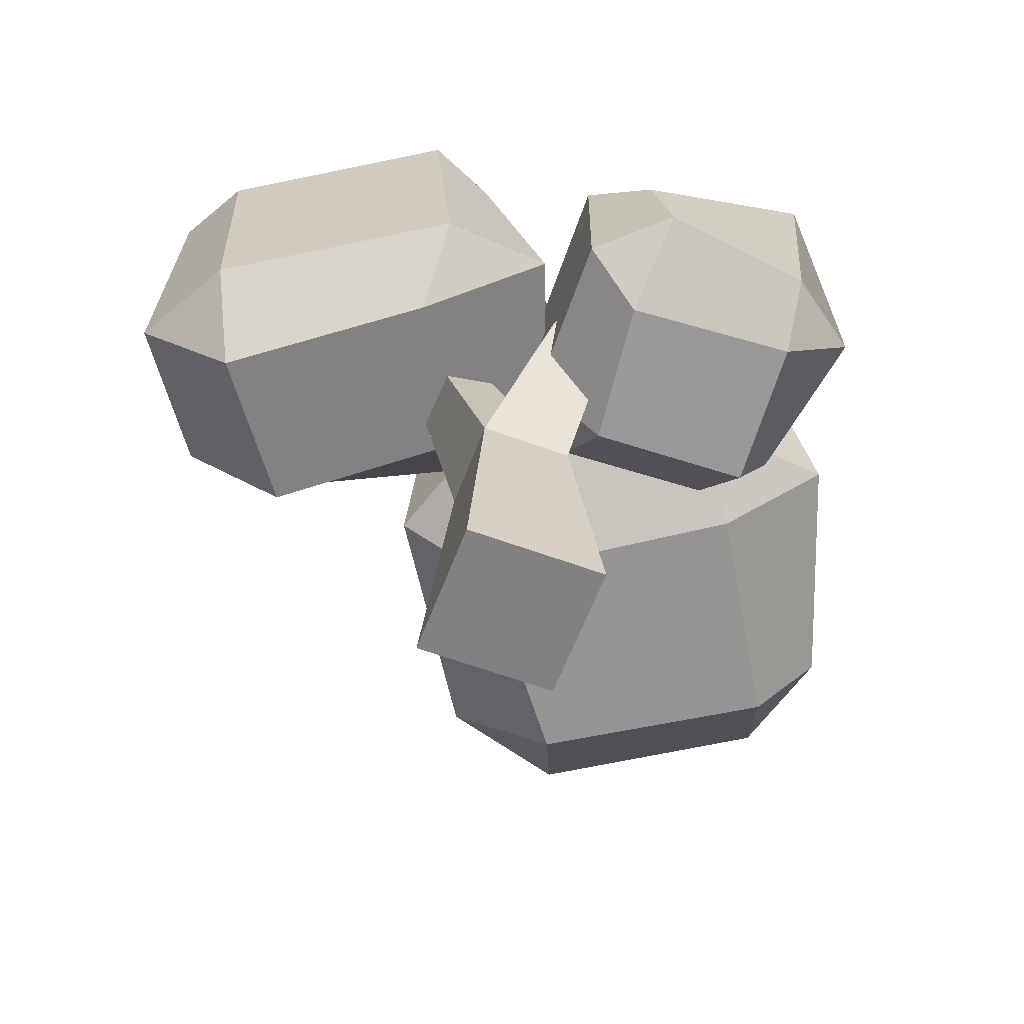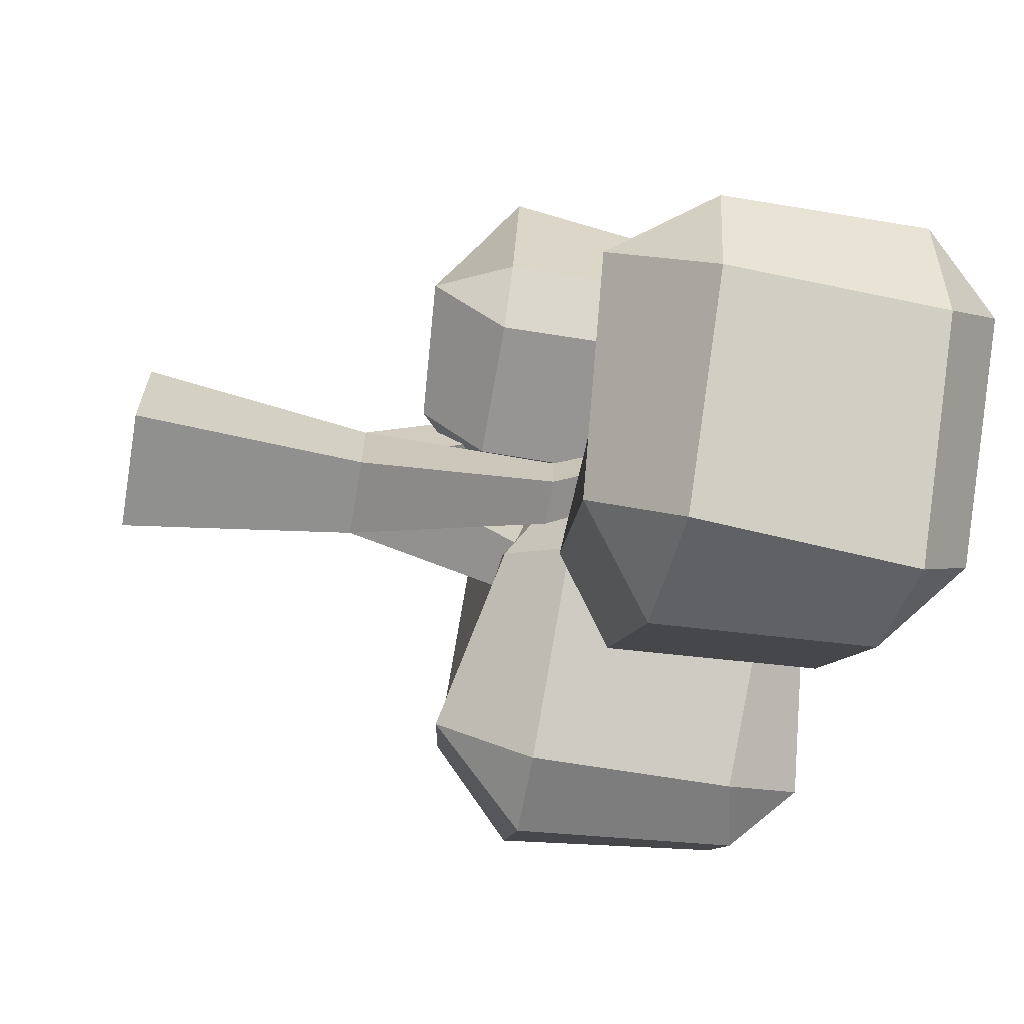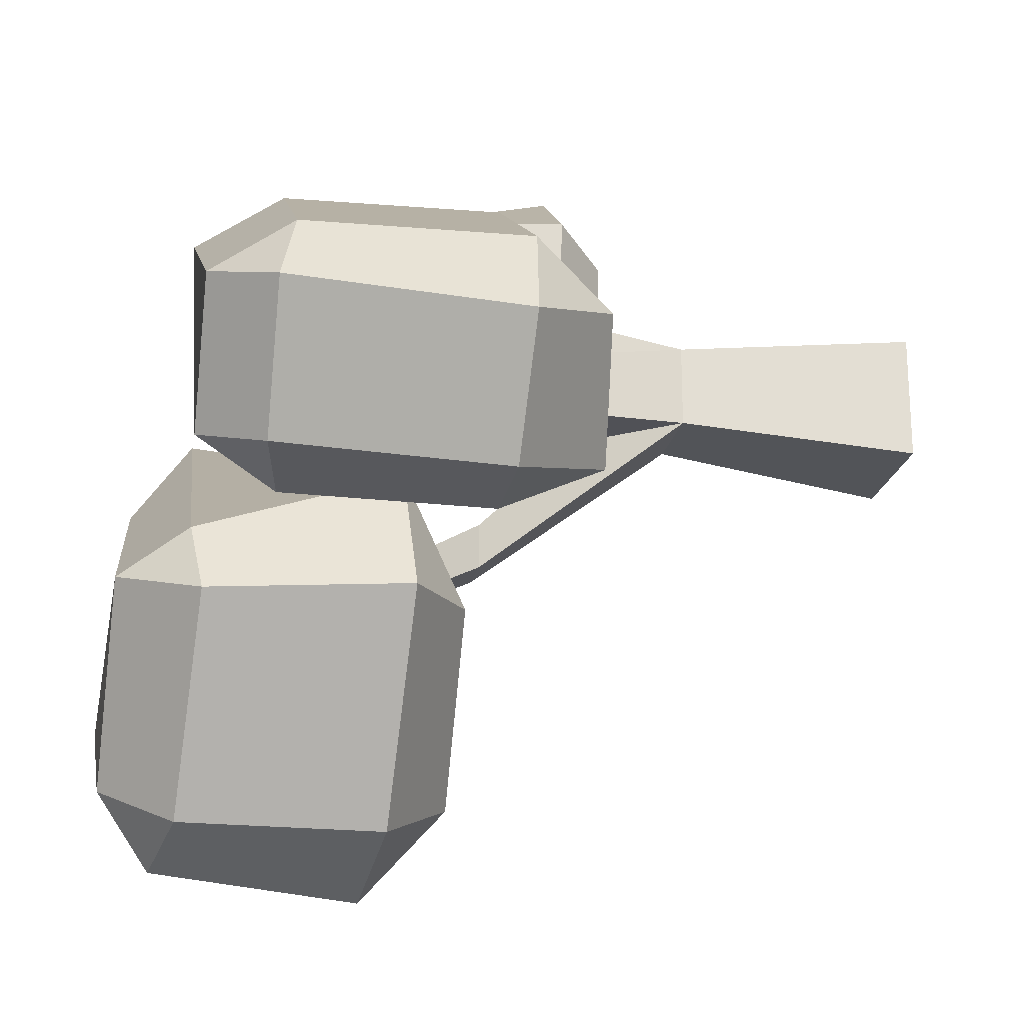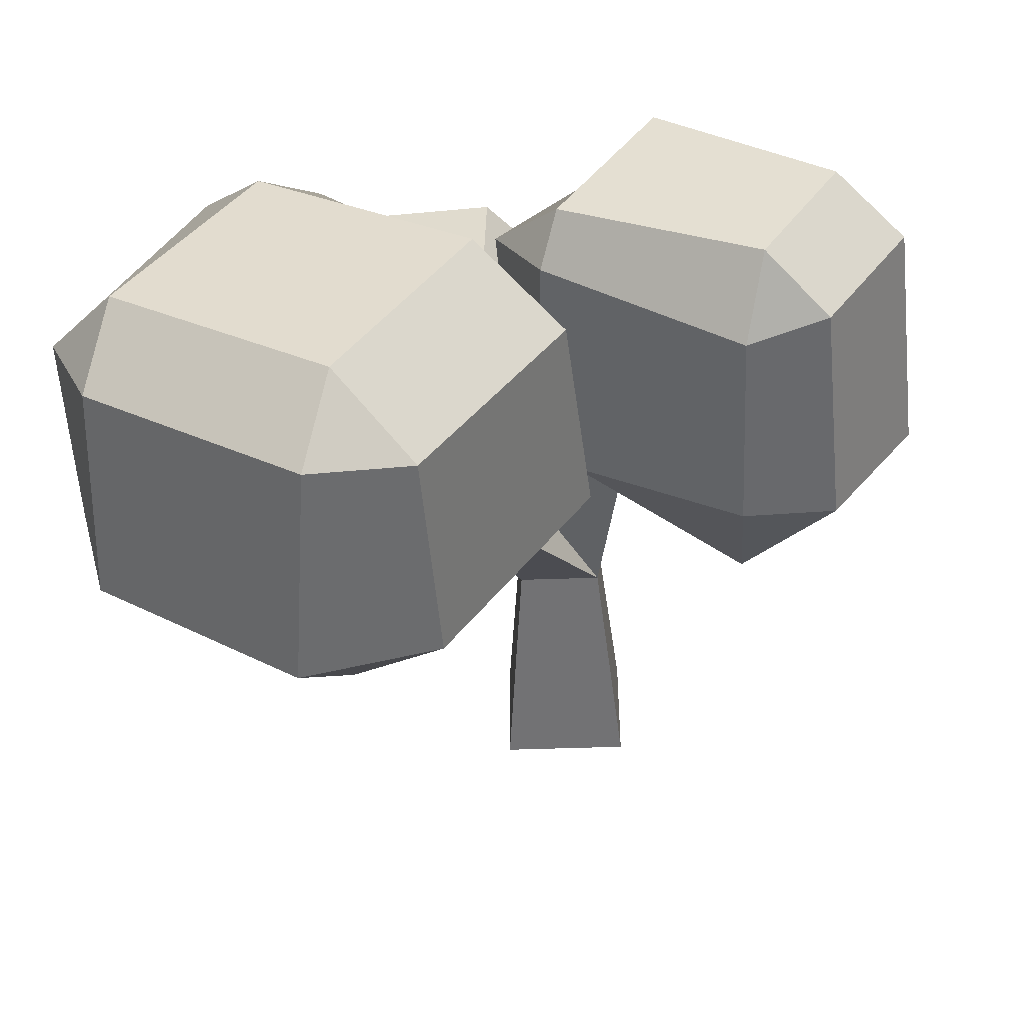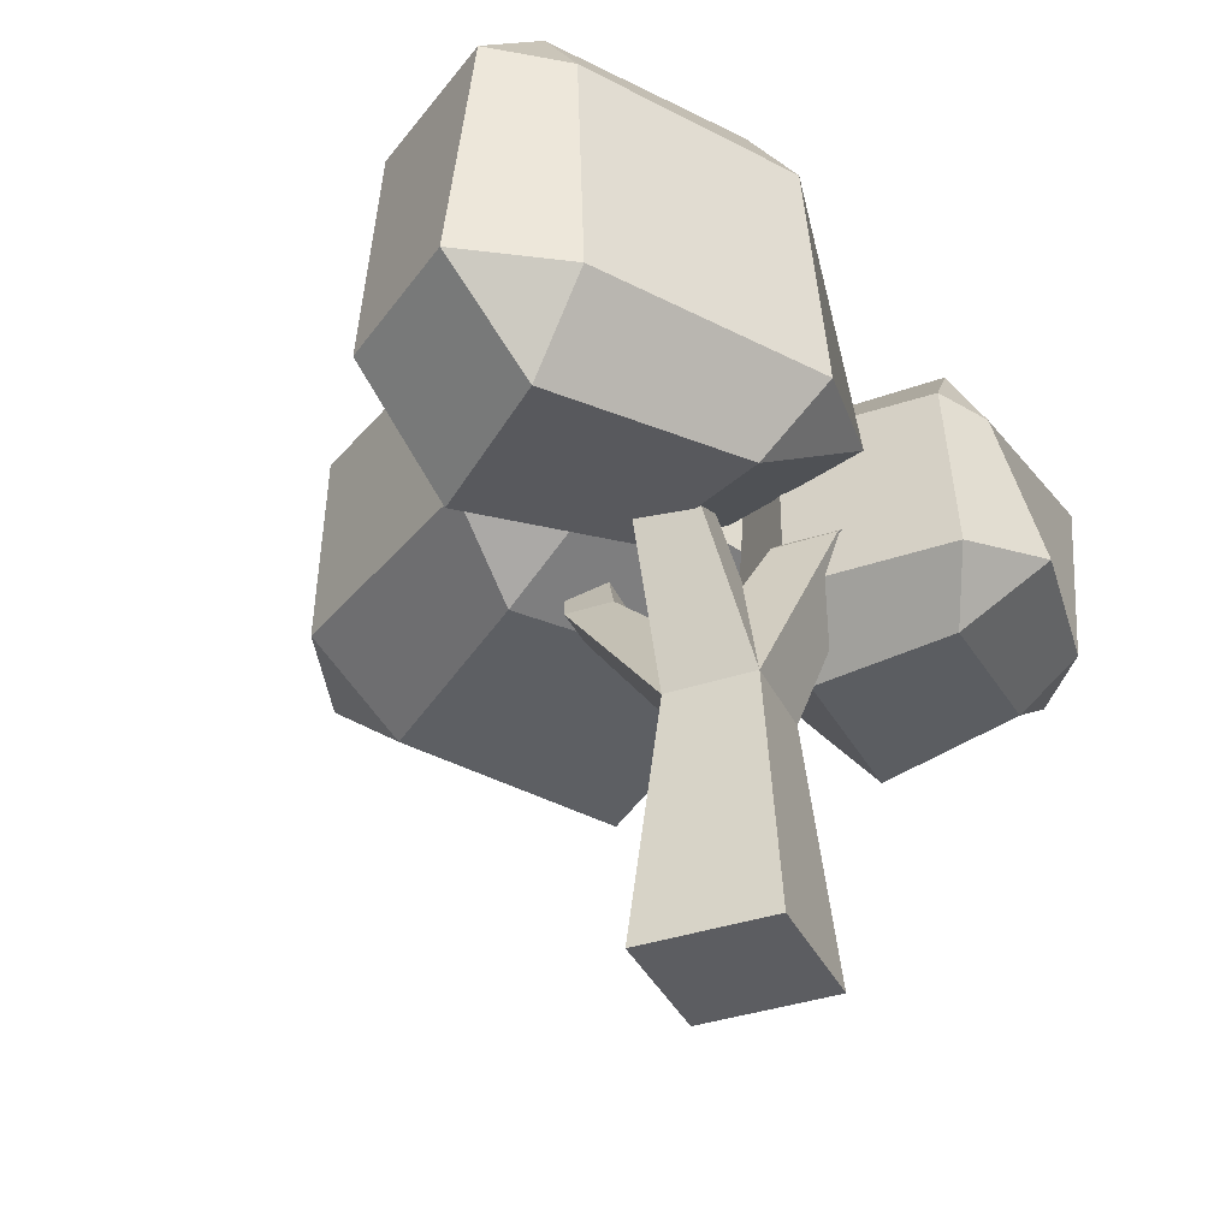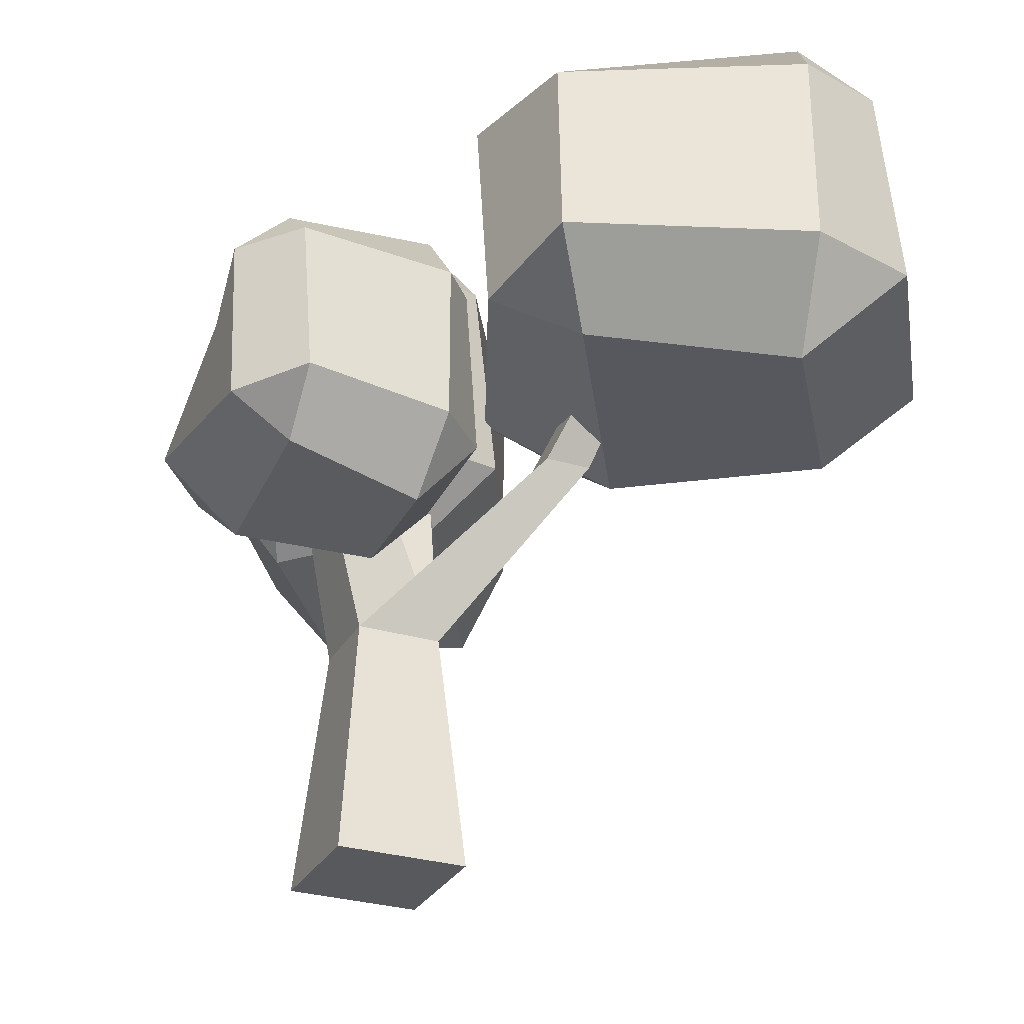
<metadata>
{"format":"obj","ext":"obj","renderer":"f3d","projection":"perspective","resolution":1024,"background":"white","views":[{"elev":-60.5,"azim":-20.6,"up":"+Y"},{"elev":-66.0,"azim":80.2,"up":"+Z"},{"elev":-21.8,"azim":-101.9,"up":"+Z"},{"elev":-50.4,"azim":-177.8,"up":"+Z"},{"elev":-36.9,"azim":-66.5,"up":"+Y"},{"elev":-29.0,"azim":65.9,"up":"+Y"}]}
</metadata>
<code>
o Tree02
v -0.1199 0 0.1199
v -0.07828 0.4505 0.07828
v -0.1199 0 -0.1199
v -0.07828 0.4505 -0.07828
v 0.1199 0 0.1199
v 0.07828 0.4505 0.07828
v 0.1199 0 -0.1199
v 0.07828 0.4505 -0.07828
v -0.1629 0.9103 -0.02514
v -0.1629 0.9103 -0.1128
v -0.07528 0.9103 -0.02514
v -0.07528 0.9103 -0.1128
v -0.3815 1.343 -0.08715
v -0.3815 1.343 -0.1415
v -0.3272 1.343 -0.08715
v -0.3272 1.343 -0.1415
v 0.1204 0.8119 -0.2427
v 0.1204 0.8119 -0.3308
v 0.2086 0.8119 -0.2427
v 0.2086 0.8119 -0.3308
v 0.387 1.222 -0.3949
v 0.387 1.222 -0.4544
v 0.4465 1.222 -0.3949
v 0.4465 1.222 -0.4544
v 0.01699 0.7484 0.1798
v 0.01699 0.7484 0.06858
v 0.1282 0.7484 0.1798
v 0.1282 0.7484 0.06858
v 0.1821 0.9208 0.3612
v 0.1821 0.9208 0.2935
v 0.2498 0.9208 0.3612
v 0.2498 0.9208 0.2935
v -0.3813 1.409 -0.3179
v -0.3463 1.261 -0.3981
v -0.4961 1.295 -0.368
v -0.3483 0.8701 -0.3976
v -0.3551 0.6763 -0.3094
v -0.5216 0.8695 -0.3886
v -0.01868 1.371 -0.1066
v 0.09856 1.253 -0.02023
v 0.01415 1.284 -0.1748
v 0.07761 0.8684 -0.02199
v -0.05273 0.7627 -0.1173
v 0.0265 0.8788 -0.2152
v -0.5293 1.414 -0.07866
v -0.653 1.302 -0.1316
v -0.5875 1.268 0.005429
v -0.5287 0.7018 -0.08742
v -0.5877 0.8506 0.01939
v -0.683 0.8687 -0.1649
v -0.206 1.414 0.1324
v -0.243 1.256 0.2335
v -0.1209 1.273 0.1749
v -0.2237 0.7134 0.1421
v -0.02212 0.8593 0.2413
v -0.219 0.8427 0.2624
v 0.7318 1.502 -0.5324
v 0.856 1.361 -0.4748
v 0.7758 1.394 -0.6631
v 0.8548 0.9894 -0.4774
v 0.726 0.8051 -0.502
v 0.7991 0.9888 -0.6905
v 0.5163 1.466 -0.1291
v 0.4206 1.354 -0.002098
v 0.6227 1.383 -0.07648
v 0.4179 0.9878 -0.02733
v 0.5233 0.8872 -0.1687
v 0.684 0.9976 -0.05395
v 0.3501 1.506 -0.7571
v 0.396 1.4 -0.8982
v 0.2145 1.368 -0.8437
v 0.3629 0.8293 -0.7548
v 0.1943 0.9709 -0.8466
v 0.4366 0.9881 -0.9287
v 0.1253 1.507 -0.4018
v -0.02965 1.356 -0.4656
v 0.08501 1.372 -0.3058
v 0.107 0.8404 -0.4253
v 0.01359 0.9792 -0.1977
v -0.06535 0.9634 -0.4417
v 0.4009 1.089 0.08318
v 0.4837 0.979 0.07474
v 0.3833 1.004 0.001169
v 0.4822 0.6867 0.07374
v 0.4073 0.5419 0.1009
v 0.387 0.6862 -0.02038
v 0.4133 1.061 0.3608
v 0.4026 0.973 0.457
v 0.4852 0.9959 0.3554
v 0.3934 0.6854 0.4446
v 0.4047 0.6064 0.338
v 0.5243 0.6932 0.3481
v 0.1316 1.093 0.08407
v 0.1118 1.009 -0.00396
v 0.03381 0.9842 0.08085
v 0.139 0.5609 0.0813
v 0.02238 0.6721 0.08563
v 0.1236 0.6857 -0.03247
v 0.1243 1.093 0.3396
v 0.02346 0.9747 0.3543
v 0.133 0.9876 0.4023
v 0.1074 0.5696 0.333
v 0.1292 0.6786 0.481
v 0.01223 0.6662 0.3779
f 1 2 4 3
f 3 4 8 7
f 7 8 6 5
f 5 6 2 1
f 3 7 5 1
f 6 8 12 11
f 9 11 15 13
f 4 2 9 10
f 2 6 11 9
f 8 4 10 12
f 16 14 13 15
f 12 10 14 16
f 11 12 16 15
f 10 9 13 14
f 6 2 17 19
f 4 8 20 18
f 8 6 19 20
f 2 4 18 17
f 19 17 21 23
f 18 20 24 22
f 20 19 23 24
f 17 18 22 21
f 2 6 27 25
f 8 4 26 28
f 6 8 28 27
f 4 2 25 26
f 26 25 29 30
f 25 27 31 29
f 28 26 30 32
f 27 28 32 31
f 48 37 43 54
f 42 40 53 55
f 36 34 41 44
f 56 52 47 49
f 50 46 35 38
f 33 34 35
f 36 37 38
f 39 40 41
f 42 43 44
f 45 46 47
f 48 49 50
f 51 52 53
f 54 55 56
f 54 43 42 55
f 43 37 36 44
f 45 33 35 46
f 37 48 50 38
f 46 50 49 47
f 51 45 47 52
f 55 53 52 56
f 48 54 56 49
f 34 36 38 35
f 39 51 53 40
f 40 42 44 41
f 33 39 41 34
f 33 45 51 39
f 72 61 67 78
f 66 64 77 79
f 60 58 65 68
f 80 76 71 73
f 74 70 59 62
f 57 58 59
f 60 61 62
f 63 64 65
f 66 67 68
f 69 70 71
f 72 73 74
f 75 76 77
f 78 79 80
f 78 67 66 79
f 67 61 60 68
f 69 57 59 70
f 61 72 74 62
f 70 74 73 71
f 75 69 71 76
f 79 77 76 80
f 72 78 80 73
f 58 60 62 59
f 63 75 77 64
f 64 66 68 65
f 57 63 65 58
f 57 69 75 63
f 96 85 91 102
f 90 88 101 103
f 84 82 89 92
f 104 100 95 97
f 98 94 83 86
f 81 82 83
f 84 85 86
f 87 88 89
f 90 91 92
f 93 94 95
f 96 97 98
f 99 100 101
f 102 103 104
f 102 91 90 103
f 91 85 84 92
f 93 81 83 94
f 85 96 98 86
f 94 98 97 95
f 99 93 95 100
f 103 101 100 104
f 96 102 104 97
f 82 84 86 83
f 87 99 101 88
f 88 90 92 89
f 81 87 89 82
f 81 93 99 87

</code>
